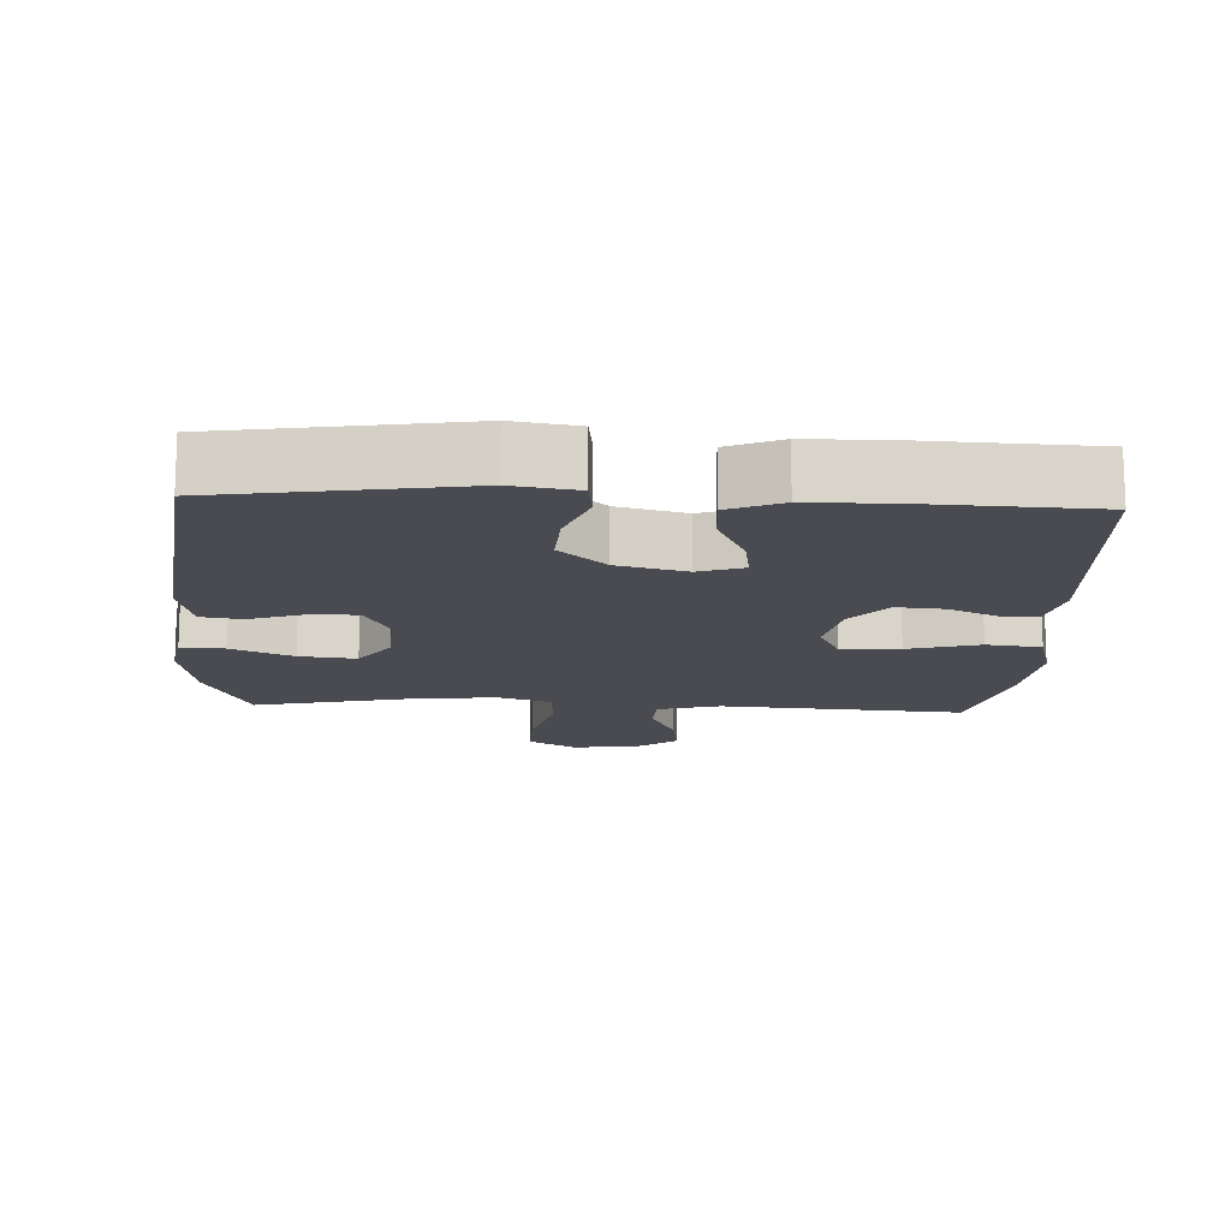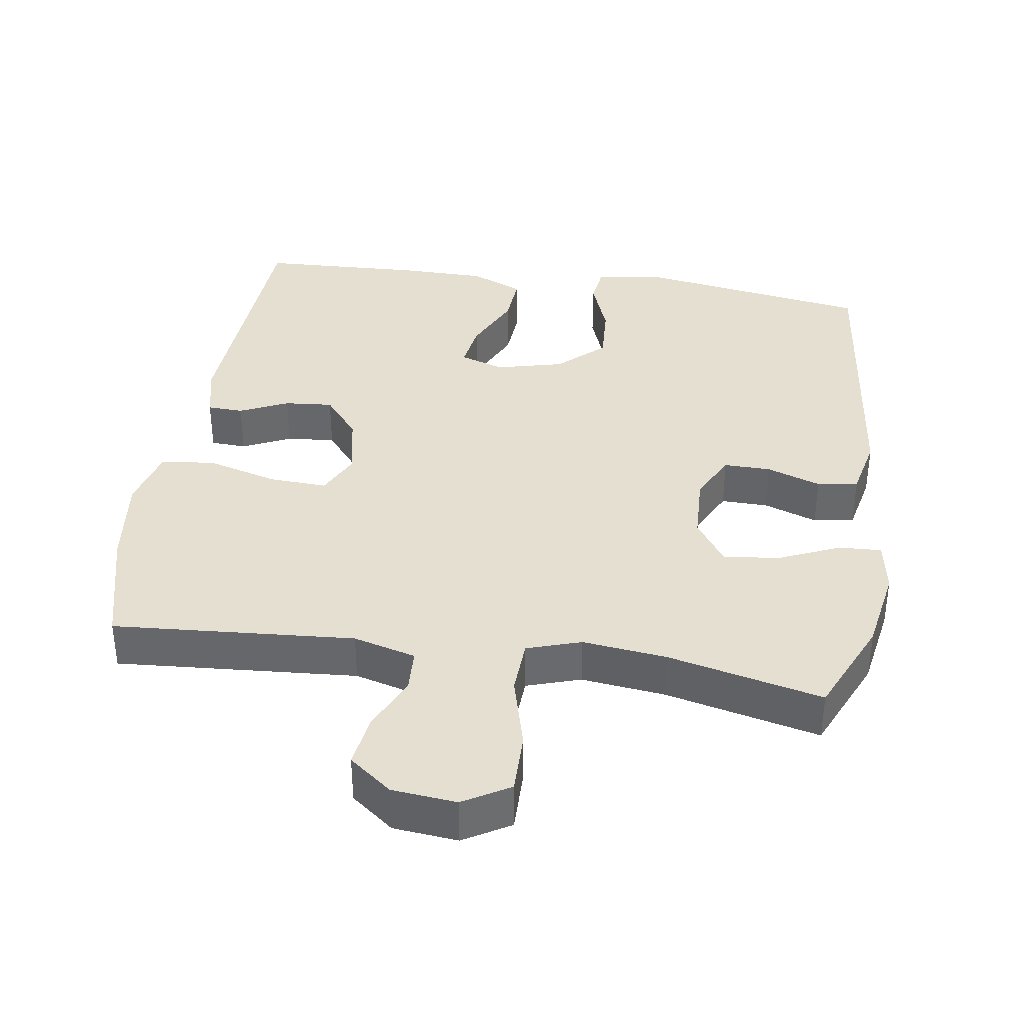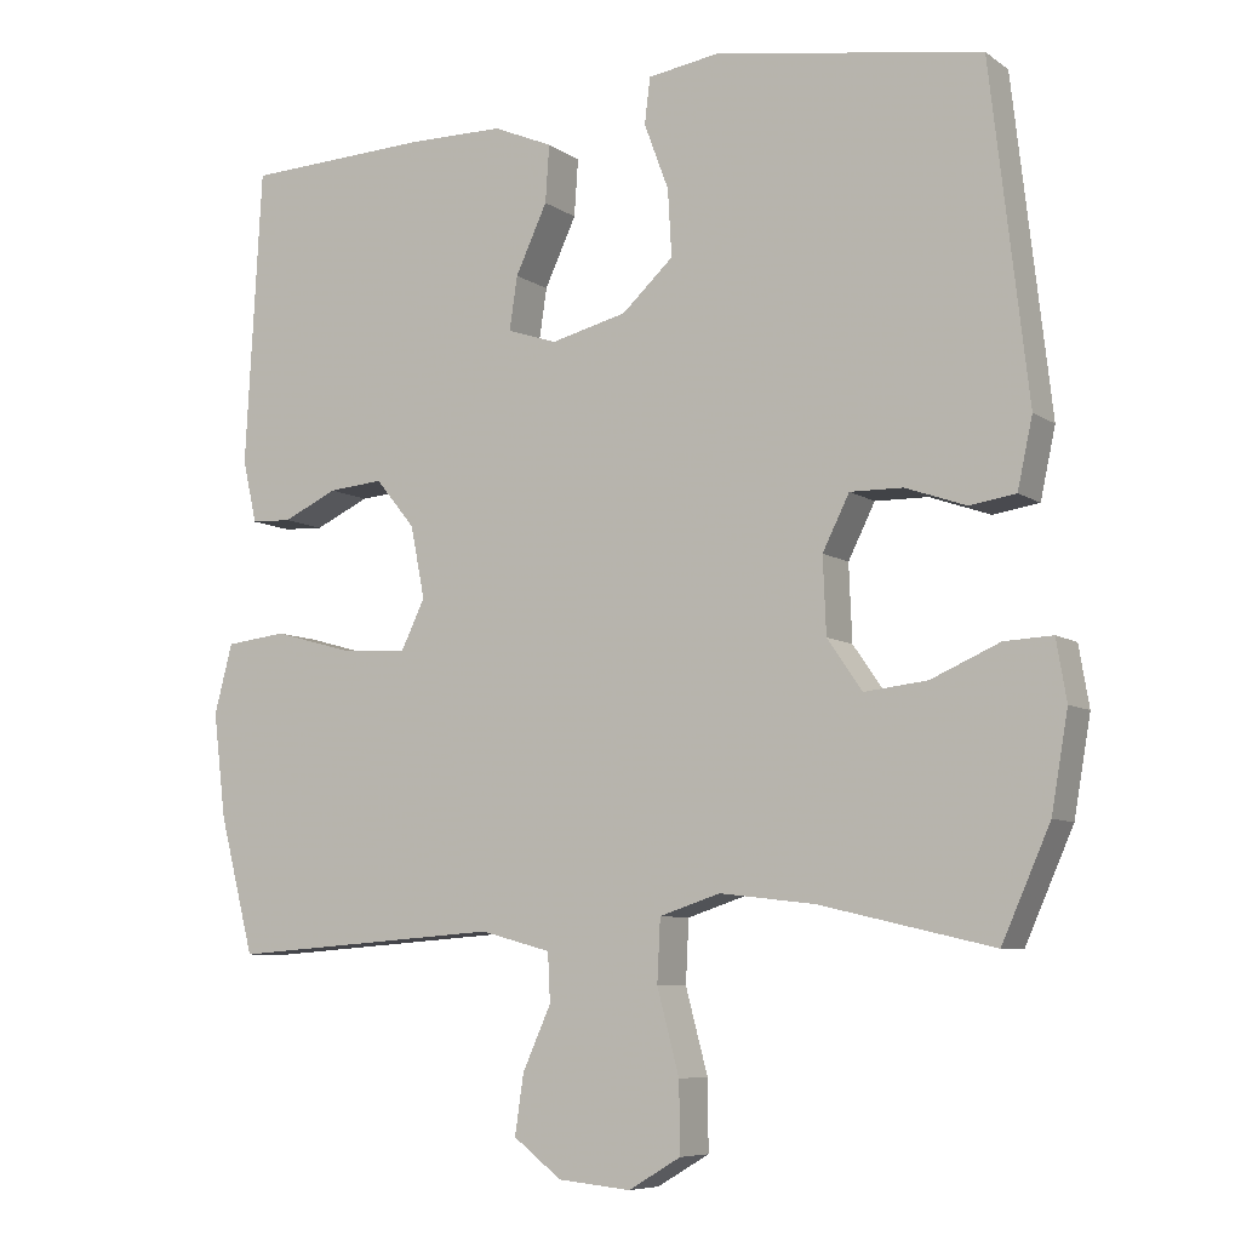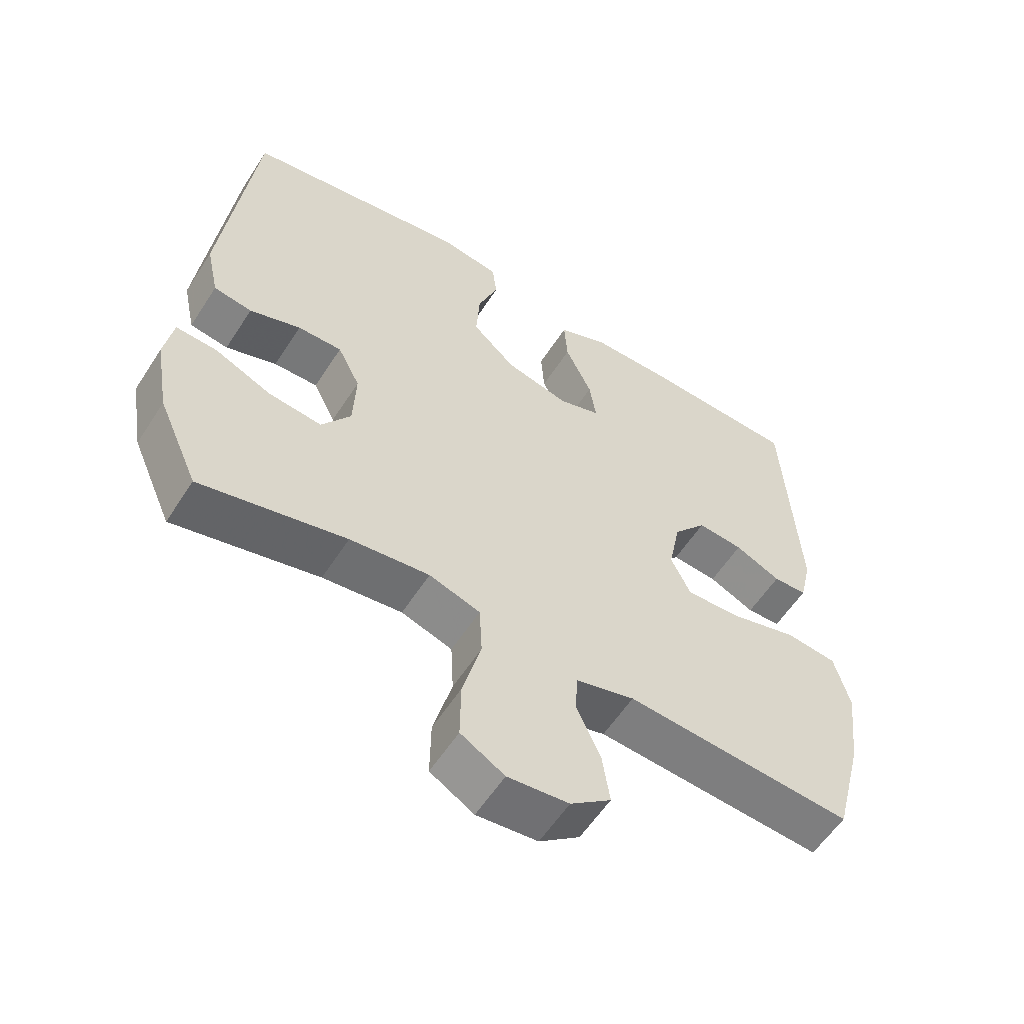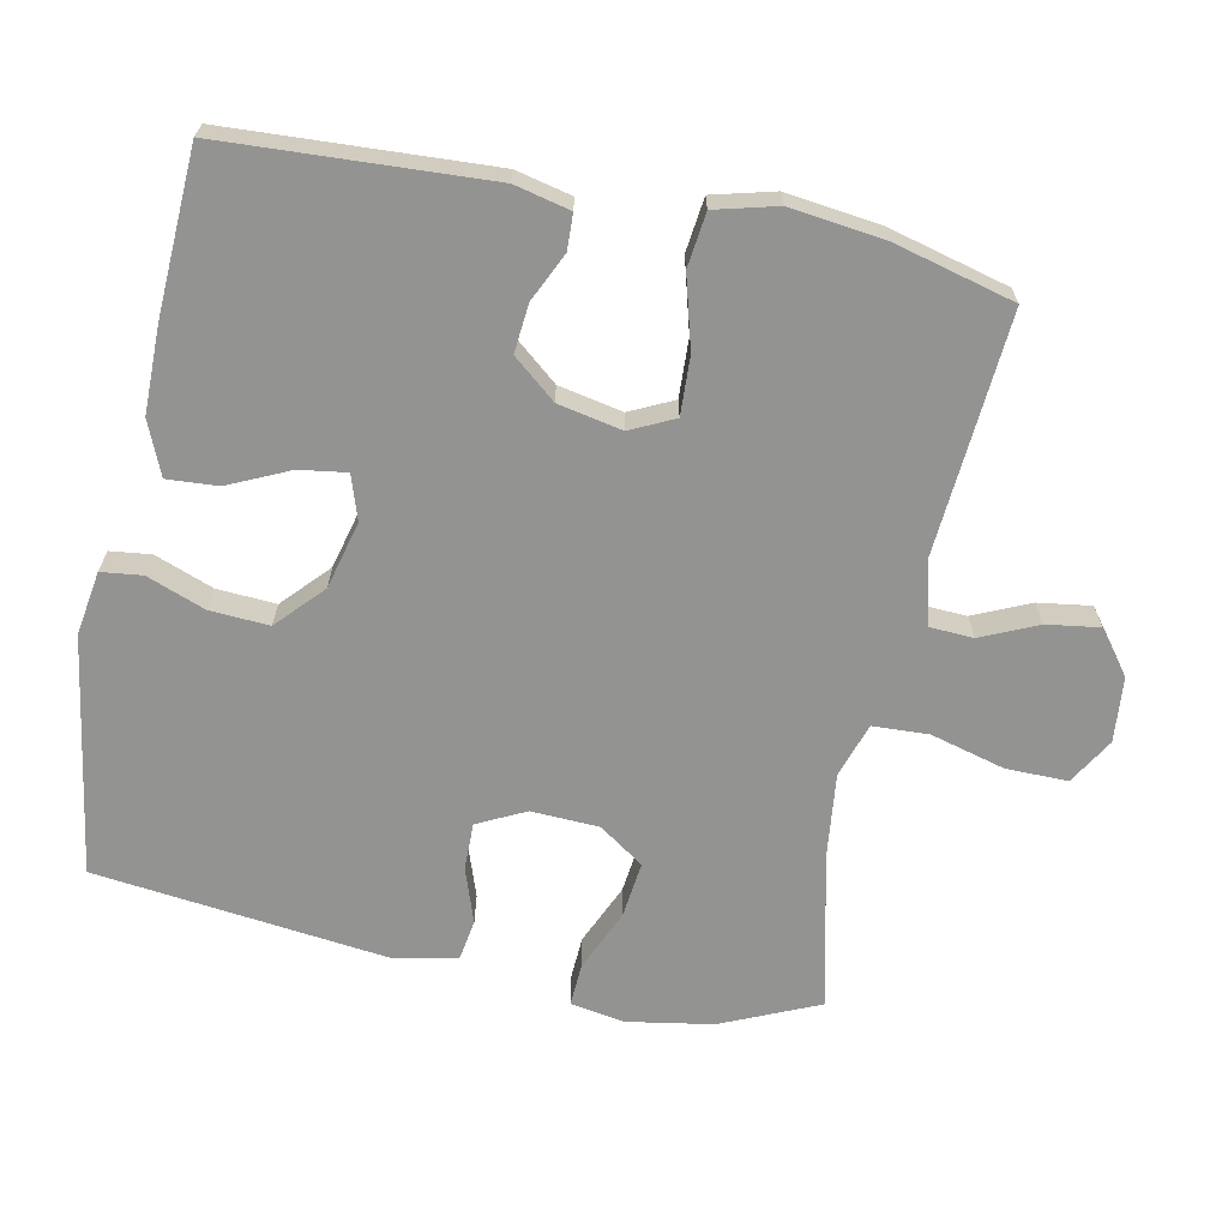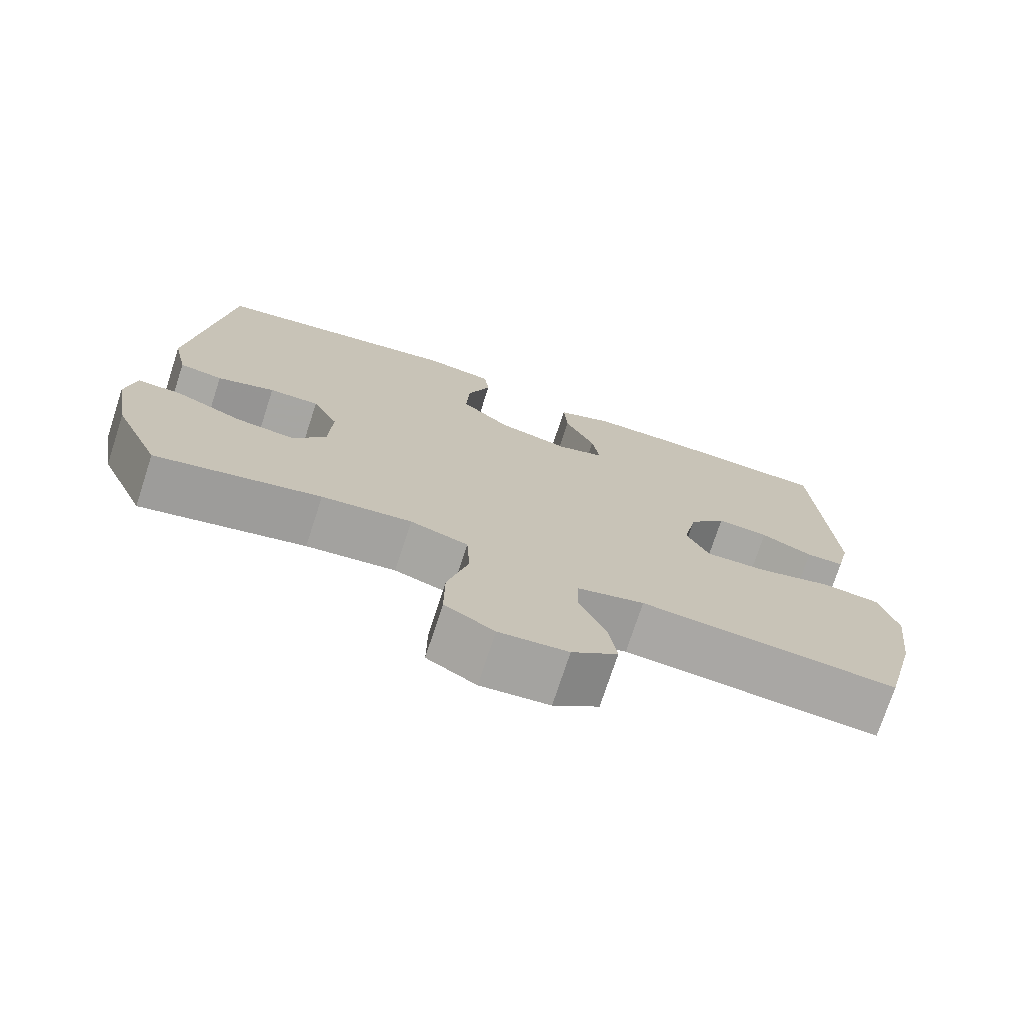
<metadata>
{"format":"obj","ext":"obj","renderer":"f3d","projection":"perspective","resolution":1024,"background":"white","views":[{"elev":-14.5,"azim":-2.8,"up":"+Y"},{"elev":37.4,"azim":-171.4,"up":"+Y"},{"elev":-7.4,"azim":-150.7,"up":"+Z"},{"elev":-57.7,"azim":-32.5,"up":"+Z"},{"elev":-66.6,"azim":78.3,"up":"+Y"},{"elev":-74.2,"azim":-18.1,"up":"+Z"}]}
</metadata>
<code>
v -0.5 0.07 0.5
v -0.162 0.07 0.554
v -0.071 0.07 0.54
v -0.064 0.07 0.482
v -0.095 0.07 0.399
v -0.1 0.07 0.315
v -0.035 0.07 0.255
v 0.061 0.07 0.231
v 0.124 0.07 0.252
v 0.114 0.07 0.319
v 0.074 0.07 0.405
v 0.069 0.07 0.477
v 0.144 0.07 0.509
v 0.266 0.07 0.51
v 0.5 0.07 0.5
v 0.521 0.07 0.126
v 0.503 0.07 0.047
v 0.452 0.07 0.045
v 0.383 0.07 0.077
v 0.314 0.07 0.083
v 0.264 0.07 0.022
v 0.246 0.07 -0.069
v 0.276 0.07 -0.131
v 0.359 0.07 -0.127
v 0.46 0.07 -0.099
v 0.537 0.07 -0.108
v 0.56 0.07 -0.196
v 0.544 0.07 -0.328
v 0.5 0.07 -0.5
v 0.156 0.07 -0.475
v 0.067 0.07 -0.499
v 0.064 0.07 -0.56
v 0.1 0.07 -0.64
v 0.111 0.07 -0.715
v 0.05 0.07 -0.762
v -0.042 0.07 -0.771
v -0.108 0.07 -0.732
v -0.107 0.07 -0.644
v -0.079 0.07 -0.539
v -0.083 0.07 -0.46
v -0.16 0.07 -0.435
v -0.28 0.07 -0.449
v -0.5 0.07 -0.5
v -0.561 0.07 -0.362
v -0.582 0.07 -0.24
v -0.569 0.07 -0.164
v -0.508 0.07 -0.167
v -0.421 0.07 -0.205
v -0.341 0.07 -0.214
v -0.297 0.07 -0.15
v -0.293 0.07 -0.054
v -0.327 0.07 0.014
v -0.394 0.07 0.013
v -0.471 0.07 -0.014
v -0.529 0.07 -0.005
v -0.548 0.07 0.083
v -0.5 0 0.5
v -0.162 0 0.554
v -0.071 0 0.54
v -0.064 0 0.482
v -0.095 0 0.399
v -0.1 0 0.315
v -0.035 0 0.255
v 0.061 0 0.231
v 0.124 0 0.252
v 0.114 0 0.319
v 0.074 0 0.405
v 0.069 0 0.477
v 0.144 0 0.509
v 0.266 0 0.51
v 0.5 0 0.5
v 0.521 0 0.126
v 0.503 0 0.047
v 0.452 0 0.045
v 0.383 0 0.077
v 0.314 0 0.083
v 0.264 0 0.022
v 0.246 0 -0.069
v 0.276 0 -0.131
v 0.359 0 -0.127
v 0.46 0 -0.099
v 0.537 0 -0.108
v 0.56 0 -0.196
v 0.544 0 -0.328
v 0.5 0 -0.5
v 0.156 0 -0.475
v 0.067 0 -0.499
v 0.064 0 -0.56
v 0.1 0 -0.64
v 0.111 0 -0.715
v 0.05 0 -0.762
v -0.042 0 -0.771
v -0.108 0 -0.732
v -0.107 0 -0.644
v -0.079 0 -0.539
v -0.083 0 -0.46
v -0.16 0 -0.435
v -0.28 0 -0.449
v -0.5 0 -0.5
v -0.561 0 -0.362
v -0.582 0 -0.24
v -0.569 0 -0.164
v -0.508 0 -0.167
v -0.421 0 -0.205
v -0.341 0 -0.214
v -0.297 0 -0.15
v -0.293 0 -0.054
v -0.327 0 0.014
v -0.394 0 0.013
v -0.471 0 -0.014
v -0.529 0 -0.005
v -0.548 0 0.083
f 3 4 5
f 2 3 5
f 1 2 5
f 56 1 5
f 55 56 5
f 54 55 5
f 53 54 5
f 52 53 5 6
f 51 52 6 7
f 50 51 7 8
f 49 50 8 9
f 46 47 48
f 45 46 48
f 44 45 48
f 43 44 48
f 42 43 48
f 41 42 48 49
f 40 41 49 9
f 37 38 39
f 36 37 39
f 35 36 39
f 34 35 39
f 33 34 39
f 32 33 39
f 31 32 39 40
f 30 31 40 9
f 28 29 30
f 27 28 30
f 26 27 30
f 25 26 30
f 24 25 30
f 23 24 30
f 22 23 30
f 21 22 30 9
f 17 18 19
f 16 17 19
f 15 16 19
f 14 15 19
f 13 14 19
f 12 13 19
f 11 12 19
f 10 11 19
f 10 19 20
f 9 10 20 21
f 61 60 59
f 61 59 58
f 61 58 57
f 61 57 112
f 61 112 111
f 61 111 110
f 61 110 109
f 62 61 109 108
f 63 62 108 107
f 64 63 107 106
f 65 64 106 105
f 104 103 102
f 104 102 101
f 104 101 100
f 104 100 99
f 104 99 98
f 105 104 98 97
f 65 105 97 96
f 95 94 93
f 95 93 92
f 95 92 91
f 95 91 90
f 95 90 89
f 95 89 88
f 96 95 88 87
f 65 96 87 86
f 86 85 84
f 86 84 83
f 86 83 82
f 86 82 81
f 86 81 80
f 86 80 79
f 86 79 78
f 65 86 78 77
f 75 74 73
f 75 73 72
f 75 72 71
f 75 71 70
f 75 70 69
f 75 69 68
f 75 68 67
f 75 67 66
f 76 75 66
f 77 76 66 65
f 1 57 58 2
f 2 58 59 3
f 3 59 60 4
f 4 60 61 5
f 5 61 62 6
f 6 62 63 7
f 7 63 64 8
f 8 64 65 9
f 9 65 66 10
f 10 66 67 11
f 11 67 68 12
f 12 68 69 13
f 13 69 70 14
f 14 70 71 15
f 15 71 72 16
f 16 72 73 17
f 17 73 74 18
f 18 74 75 19
f 19 75 76 20
f 20 76 77 21
f 21 77 78 22
f 22 78 79 23
f 23 79 80 24
f 24 80 81 25
f 25 81 82 26
f 26 82 83 27
f 27 83 84 28
f 28 84 85 29
f 29 85 86 30
f 30 86 87 31
f 31 87 88 32
f 32 88 89 33
f 33 89 90 34
f 34 90 91 35
f 35 91 92 36
f 36 92 93 37
f 37 93 94 38
f 38 94 95 39
f 39 95 96 40
f 40 96 97 41
f 41 97 98 42
f 42 98 99 43
f 43 99 100 44
f 44 100 101 45
f 45 101 102 46
f 46 102 103 47
f 47 103 104 48
f 48 104 105 49
f 49 105 106 50
f 50 106 107 51
f 51 107 108 52
f 52 108 109 53
f 53 109 110 54
f 54 110 111 55
f 55 111 112 56
f 56 112 57 1

</code>
